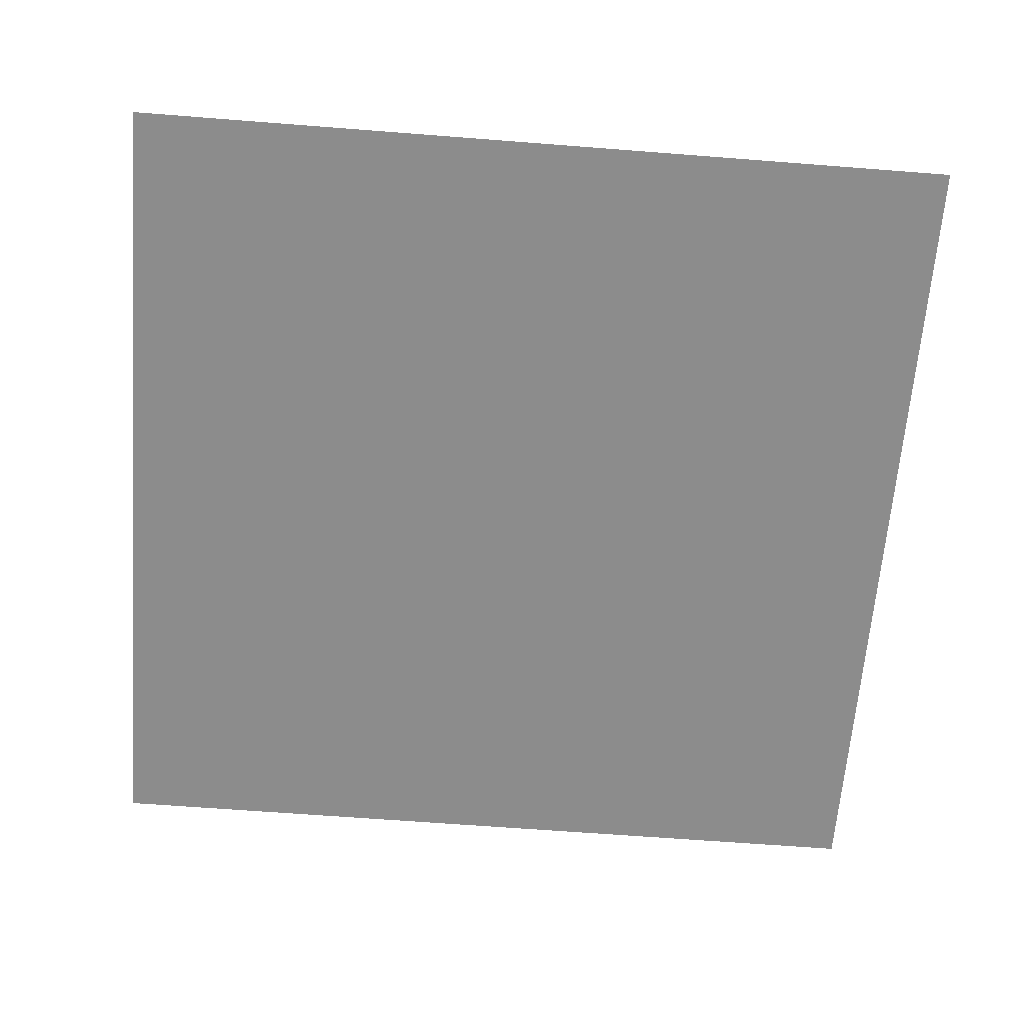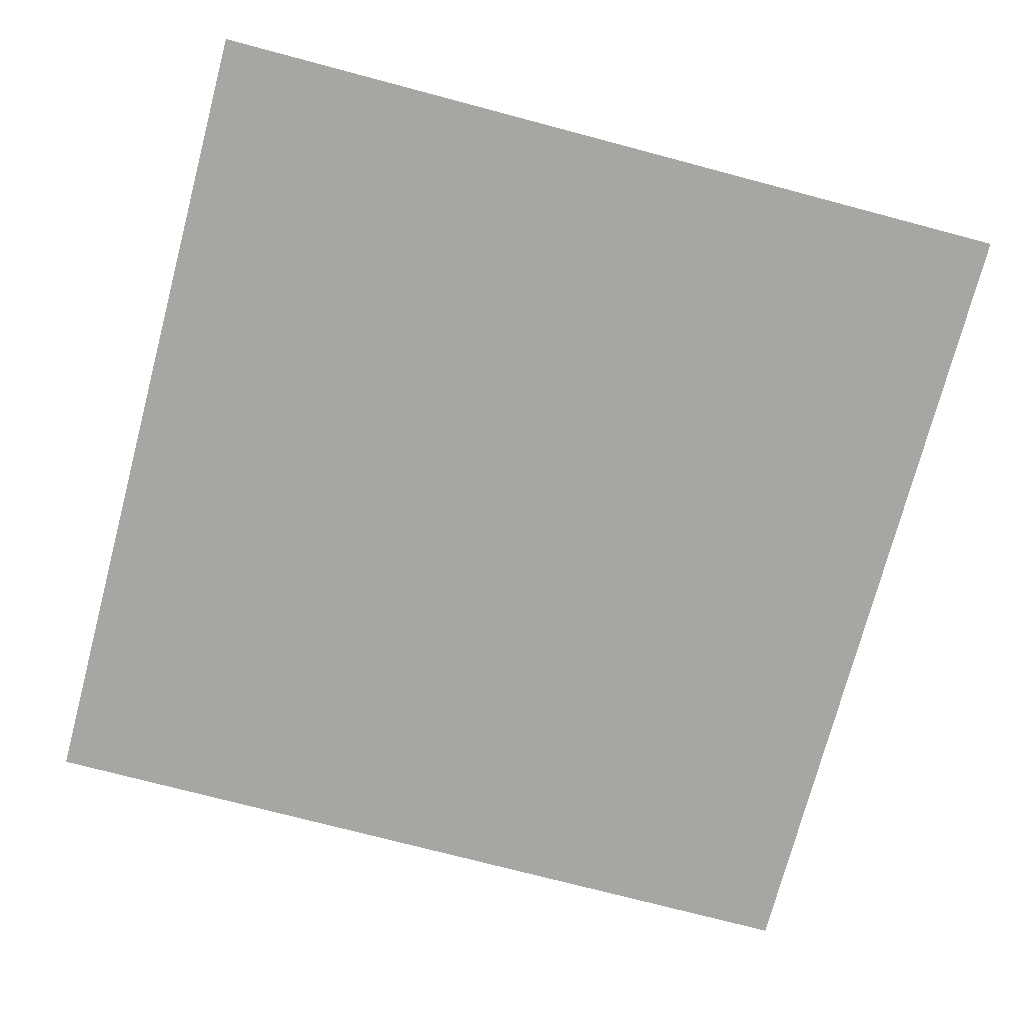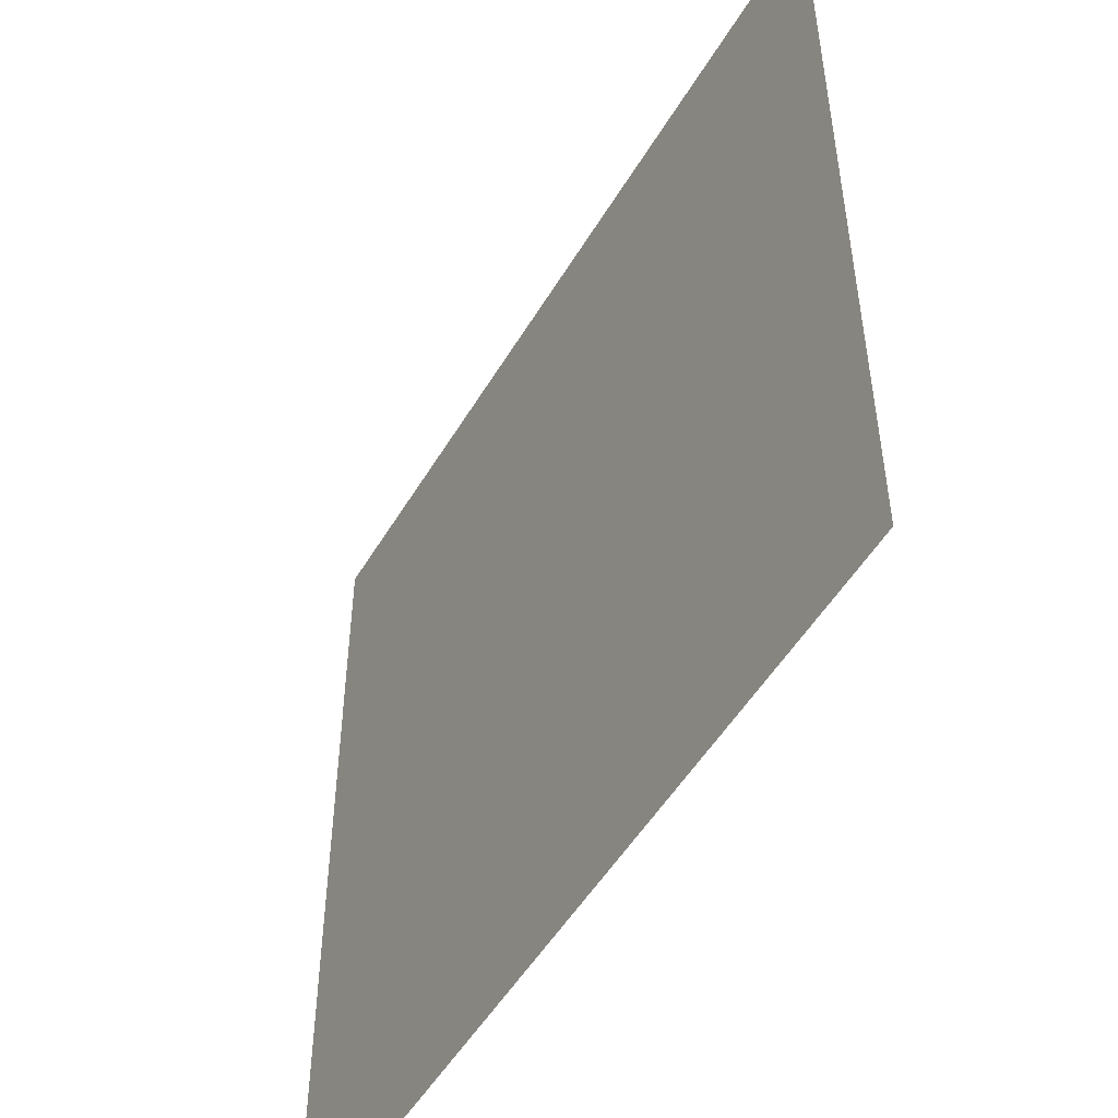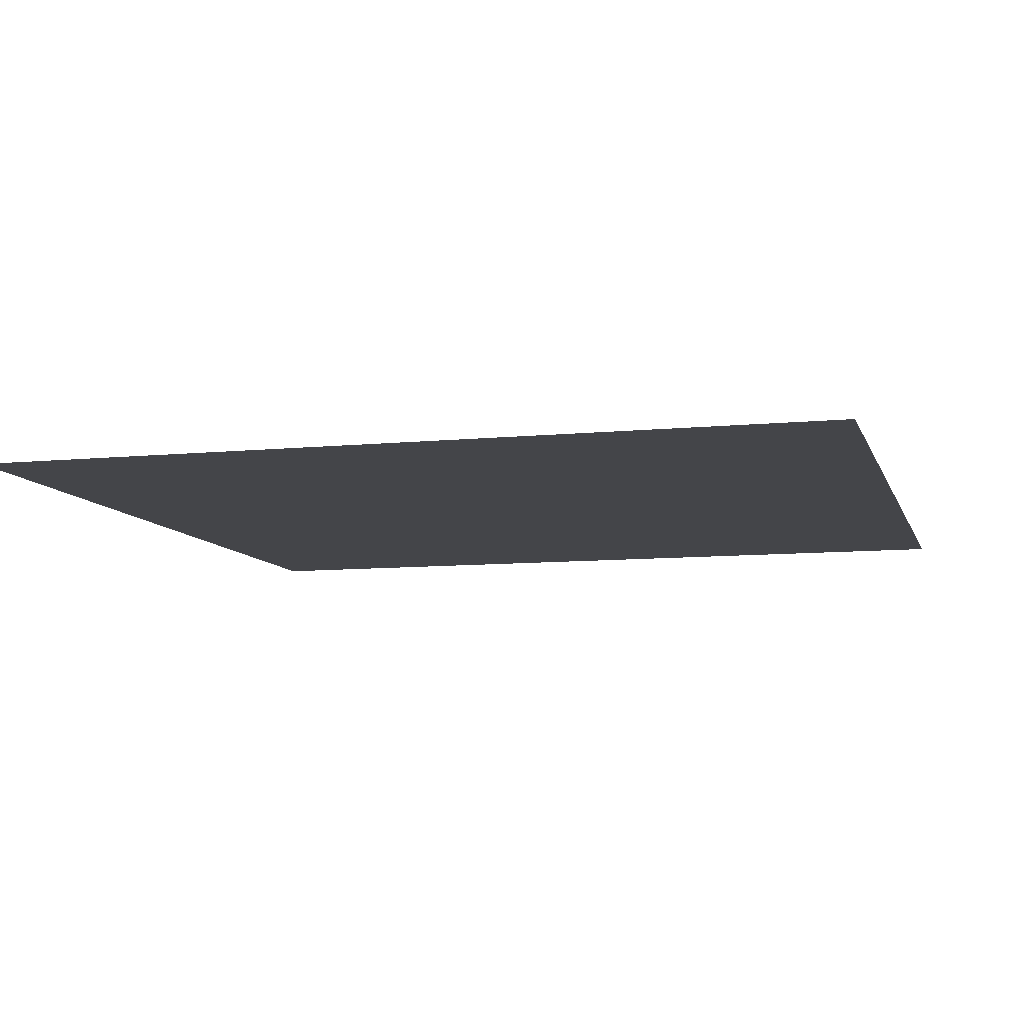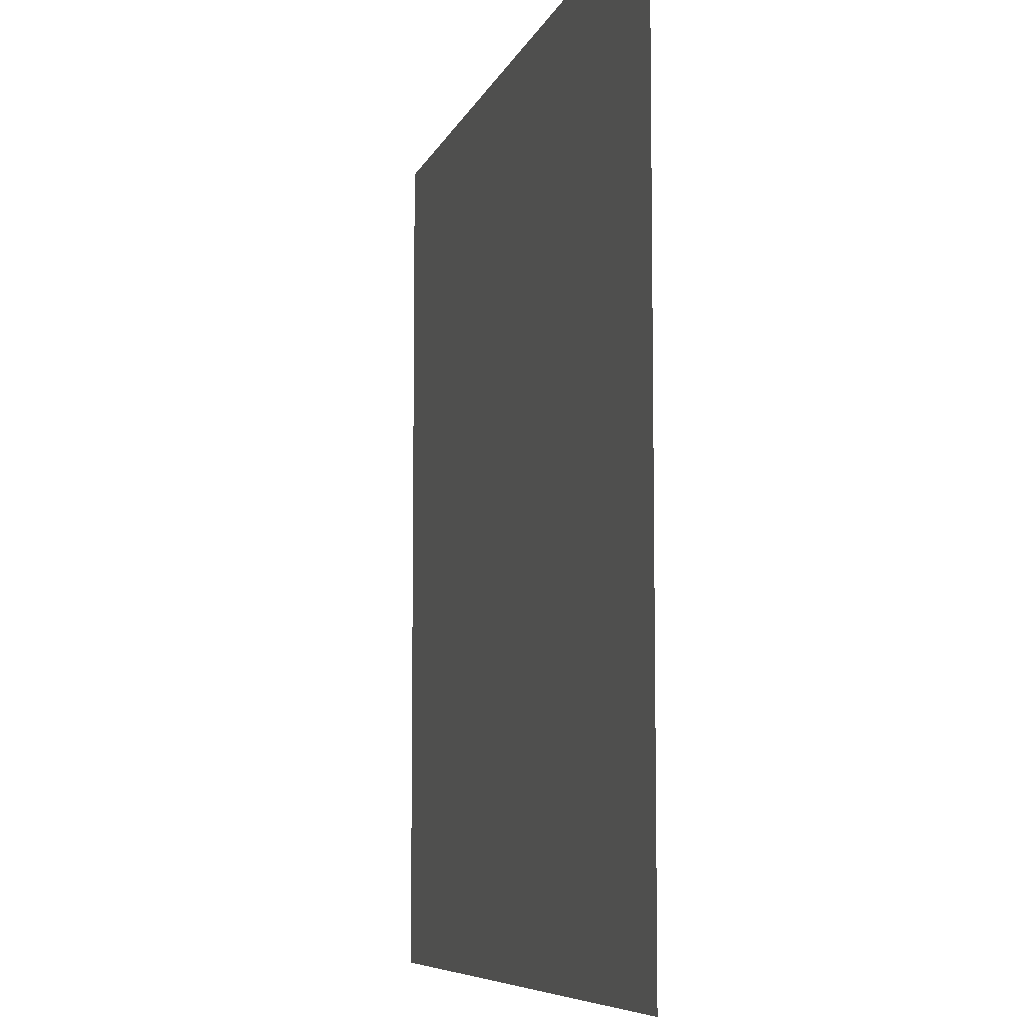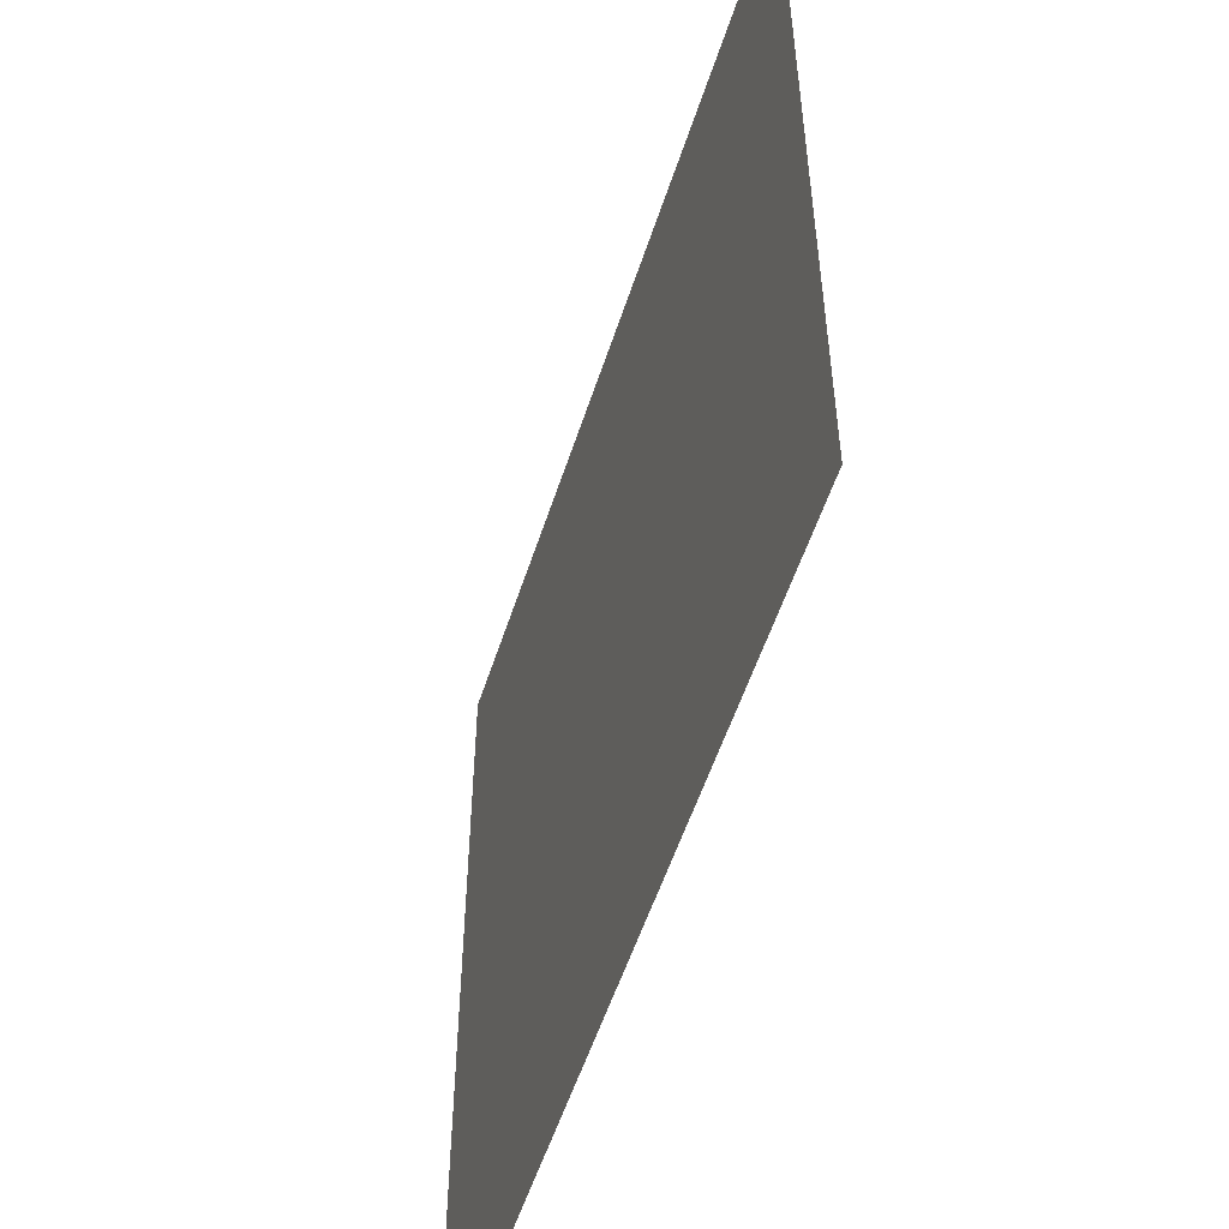
<metadata>
{"format":"obj","ext":"obj","renderer":"f3d","projection":"perspective","resolution":1024,"background":"white","views":[{"elev":-64.2,"azim":-4.5,"up":"+Y"},{"elev":-74.2,"azim":165.2,"up":"+Y"},{"elev":-51.2,"azim":-119.9,"up":"+Z"},{"elev":-9.0,"azim":-75.0,"up":"+Y"},{"elev":-7.3,"azim":-104.5,"up":"+Z"},{"elev":-54.8,"azim":-107.8,"up":"+Z"}]}
</metadata>
<code>
o Plane_Plane.002
v -1 -0 1
v 1 0 -1
v 1 -0 1
v -1 0 -1
f 1 2 3
f 4 2 1

</code>
